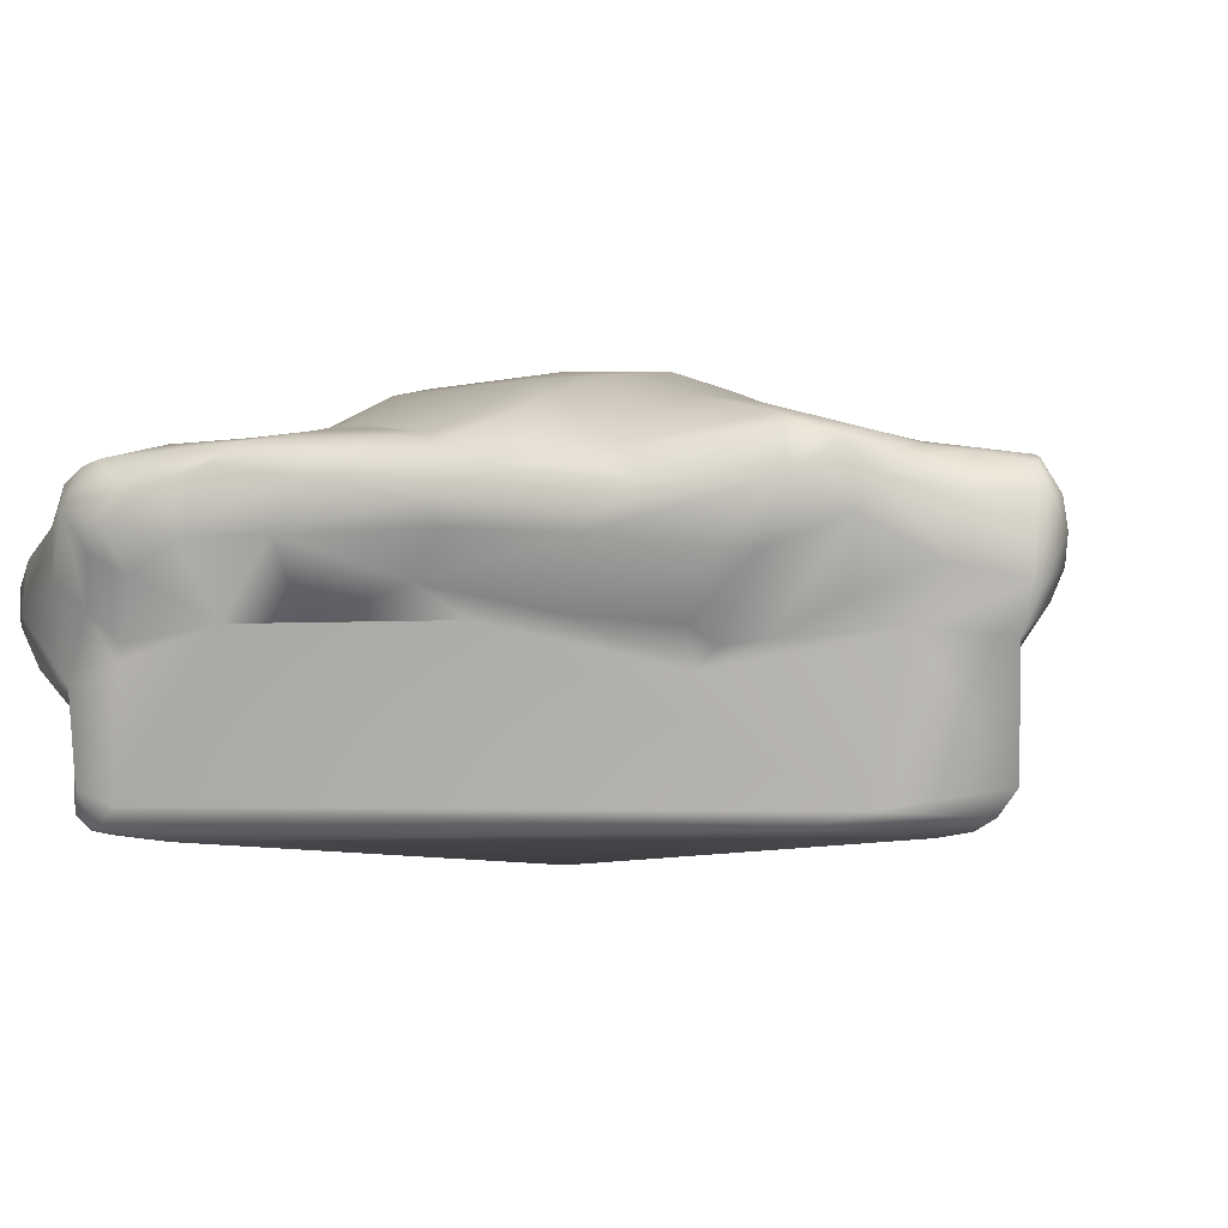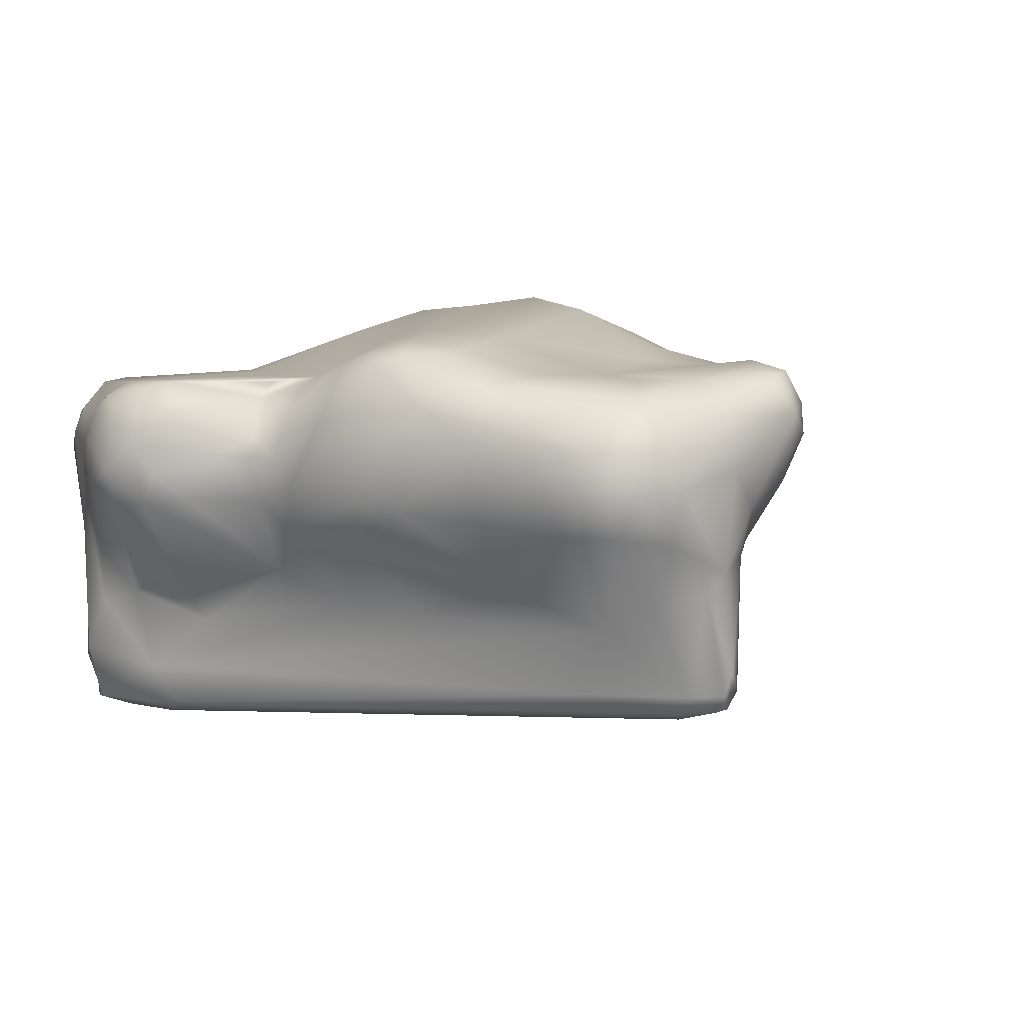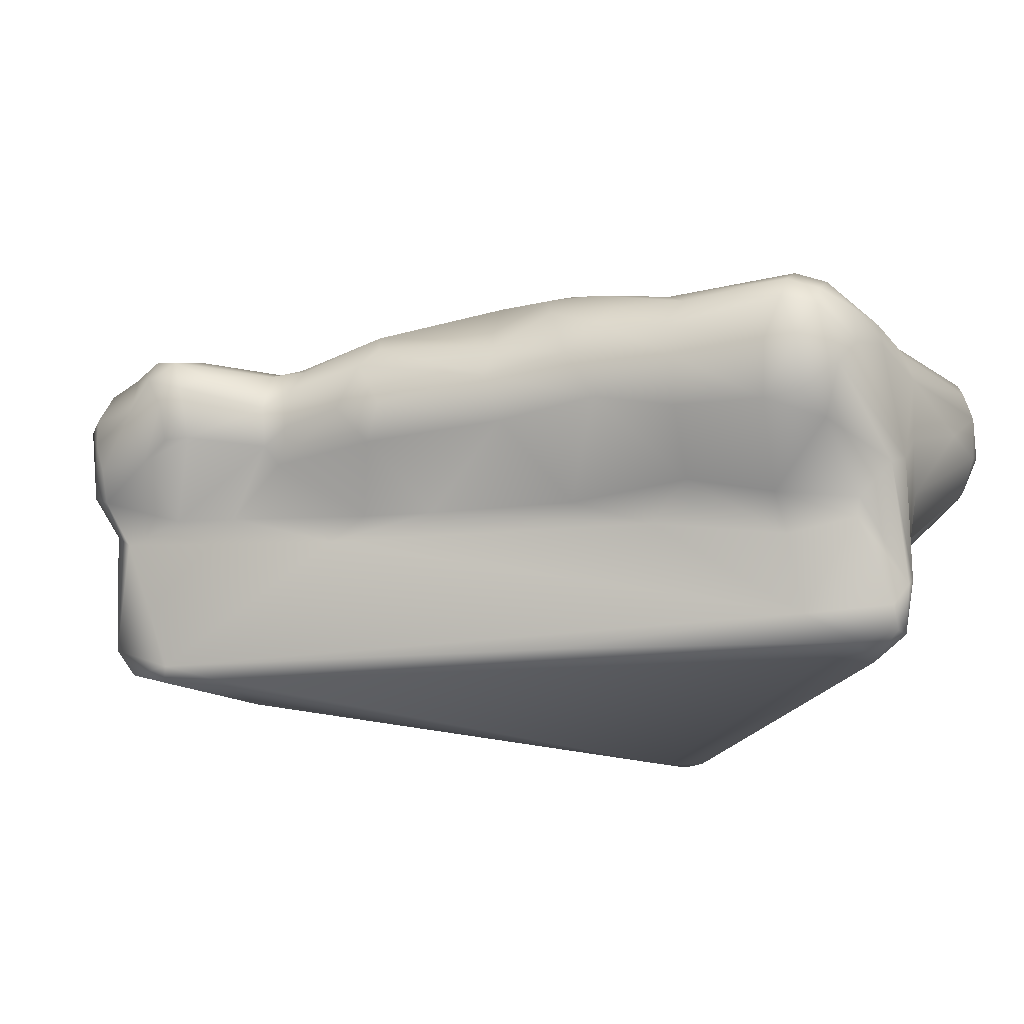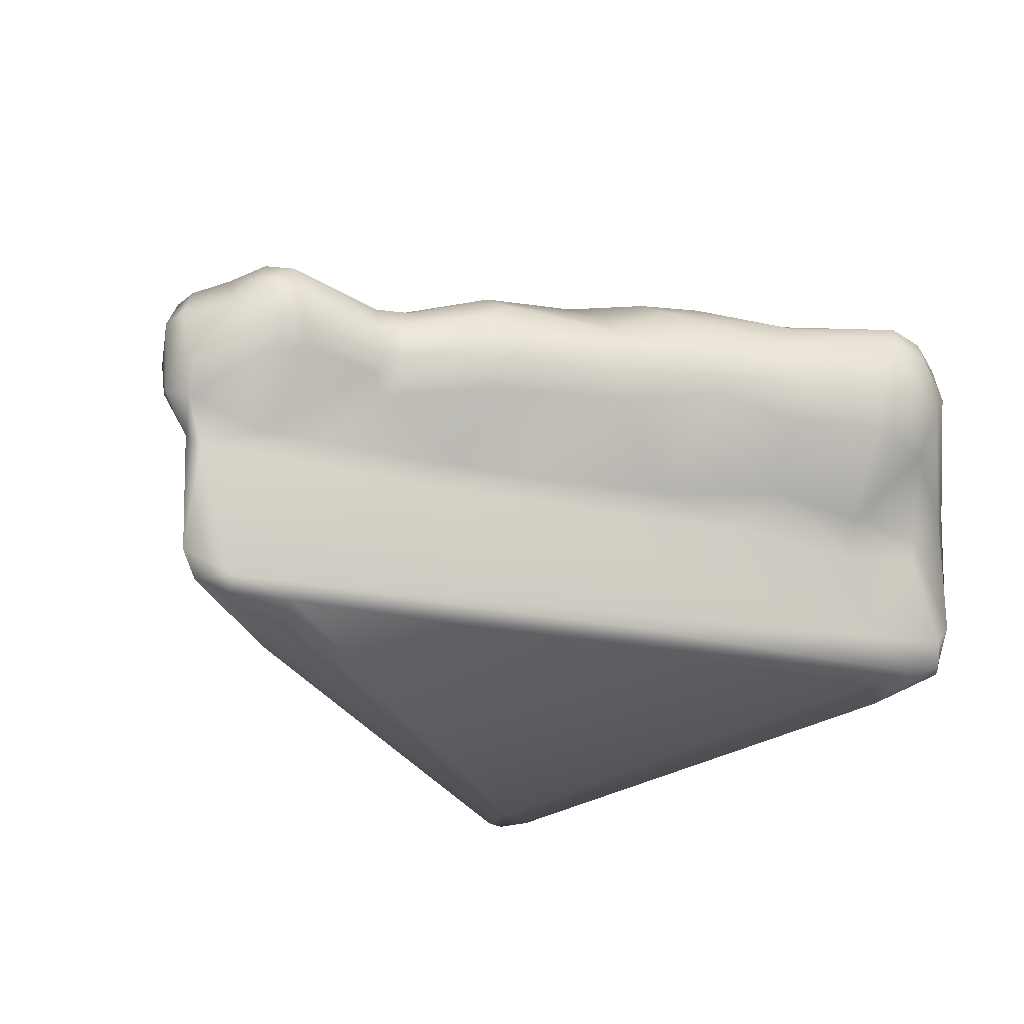
<metadata>
{"format":"obj","ext":"obj","renderer":"f3d","projection":"perspective","resolution":1024,"background":"white","views":[{"elev":-7.8,"azim":126.1,"up":"+Y"},{"elev":-2.9,"azim":25.0,"up":"+Y"},{"elev":-17.3,"azim":-103.8,"up":"+Y"},{"elev":-26.5,"azim":-133.2,"up":"+Y"}]}
</metadata>
<code>
o Cube_Cube.001
v -0.6766 -0.8646 0.9925
v -0.9222 -0.8289 0.9477
v -0.903 -0.2587 1
v -0.7018 -0.2768 1.262
v -0.3045 -0.1775 -0.6328
v 0.9127 -0.9288 0.9493
v 0.972 -0.1903 0.6137
v 1.016 -0.1361 0.789
v 0.8154 -0.08825 0.5092
v 0.7807 -0.2333 1.192
v -0.03454 -0.1765 -1.039
v -1.065 -0.4073 0.5145
v -0.3965 0.04772 -0.000322
v -0.3777 -0.3404 -0.5926
v -0.9513 -0.269 0.315
v -0.2843 -0.6309 -0.4562
v 0.9519 -0.3246 0.6056
v 0.05418 0.108 0.572
v -0.5338 -0.3047 1.317
v -0.1523 -0.2595 1.214
v 0.7342 -0.5091 0.4155
v -0.02349 0.1267 -0.09022
v -0.3082 -0.2327 -0.8805
v 0.04664 -0.16 -0.9188
v -0.3709 -0.2369 -0.5889
v -0.1139 -0.1499 -0.9779
v 0.7091 -0.06506 0.4161
v 0.7764 -0.7429 1.023
v 0.9256 -0.6336 0.9702
v 0.07511 -0.08732 1.197
v -1.132 -0.3154 0.696
v 0.5727 -0.1338 0.8803
v 0.1949 -0.9837 -0.5763
v -0.6257 -0.3645 1.3
v -0.4024 0.1006 0.1914
v -0.3224 -0.3857 -0.6461
v 0.003791 -0.5736 -1.003
v 0.2553 0.003572 -0.3291
v 0.3435 0.09045 0.4929
v 0.735 -0.3717 1.296
v 0.6997 -0.4805 1.293
v 0.3899 -0.5169 1.223
v 0.6176 -0.7741 1.012
v 0.1884 -0.3274 1.308
v -0.5166 -0.4523 1.288
v -0.07648 -0.7022 1.024
v 0.4008 -0.3944 -0.5904
v 0.6514 -0.4293 0.1724
v 0.9026 -0.9161 0.8358
v -0.4391 -0.08861 -0.3547
v -0.01334 -0.0997 -0.6026
v -0.8932 -0.5954 0.6001
v -0.9126 -0.3899 0.3275
v -0.6841 -0.6404 0.3306
v -0.3509 -0.5716 -0.3731
v -0.8788 -0.1831 0.9904
v -1.032 -0.04258 0.6256
v -0.9988 -0.1519 0.8654
v -1.139 -0.1715 0.6467
v -0.2119 -0.1308 -0.9379
v 0.7863 -0.9718 0.9509
v 0.9474 -0.2609 1.016
v -0.8307 -0.5513 1.021
v -0.6144 -0.1135 -0.07945
v -0.7239 -0.08818 0.05294
v -0.8335 -0.1005 0.2042
v -0.353 -0.2867 -0.659
v -0.05705 -0.495 -1.044
v -0.1155 -0.5518 -0.8511
v 0.1069 -0.1451 -0.8273
v 0.1966 -0.4747 -0.6981
v 0.1297 -0.4153 -0.9014
v 0.6542 -0.09609 0.1146
v 0.7545 -0.1948 0.1367
v 0.537 -0.01385 0.4574
v 0.3613 -0.08949 -0.615
v 0.895 -0.4493 1.169
v 0.9173 -0.5477 0.8055
v 0.9845 -0.4015 0.7224
v -0.001432 -0.01809 0.9025
v 0.5027 -0.1549 1.115
v -0.1514 -0.1671 1.136
v -0.7488 -0.9887 0.7985
v -0.5958 -0.2273 1.301
v -1.094 -0.08867 0.5782
v 0.008286 -0.199 -1.053
v -0.07819 -0.3395 -1.081
v -0.2789 -0.2787 -0.9297
v 1.05 -0.2894 0.7567
v 0.2364 -0.2301 -0.7943
v -0.6113 -0.006552 0.07314
v -0.685 -0.2648 -0.1172
v -0.8196 -0.2349 0.06461
v -1.099 -0.2634 0.508
v -0.02782 -0.6048 -0.9743
v 0.8628 -0.3267 0.3989
v 0.5931 -0.07197 0.633
v -0.1444 0.1192 0.4743
v 0.3952 -0.6708 1.068
v 0.5651 -0.3753 1.3
v 0.1311 -0.7377 1.015
v 0.07409 -0.5428 1.23
v -0.1196 -0.4118 1.23
v -0.1668 -0.5244 1.152
v -0.2342 -0.4482 1.193
v -0.3205 -0.3333 1.256
v -0.002251 -0.2378 1.276
v -0.6195 -0.4636 1.257
v 0.8132 -0.5064 0.597
v -0.006041 0.03078 -0.3345
v -0.2059 0.1351 0.1772
v -0.236 -0.1269 -0.8147
v 0.2714 0.07513 -0.1112
v -0.792 -0.5468 0.3962
v -0.6187 -0.5758 0.1348
v -0.4295 -0.5732 -0.2044
v -0.5188 -0.4178 -0.3997
v -0.493 -0.3225 -0.4813
v -0.8615 -0.9466 0.9593
v -0.8997 -0.9464 0.9215
v -1.04 -0.0621 0.7101
v -1.037 -0.22 0.8576
v -0.6608 -0.1669 1.241
v -1.114 -0.1142 0.6604
v -0.06466 -0.9498 -0.863
v -0.2774 -0.1496 -0.8934
v -0.1818 -0.2713 -1.002
v 0.8973 -0.9599 0.8902
v 0.8618 -0.1705 0.9902
v 0.7538 -0.181 1.091
v 0.9564 -0.1406 0.8846
v 1.02 -0.1841 0.8988
v 0.03379 -0.2586 -1.061
v -0.5382 -0.9585 0.09611
v -0.8963 -0.424 0.9949
v -0.9033 -0.812 0.9674
v -0.9339 -0.49 0.9517
v -0.9208 -0.8849 0.9036
v -1.137 -0.2665 0.5822
v -1.106 -0.3934 0.5986
v -1.07 -0.4485 0.6793
v -0.9272 -0.1049 0.3569
v -0.5363 -0.1614 -0.3737
v -0.9159 -0.1742 0.2931
v -0.6622 -0.02807 0.5328
v -0.2632 -0.3691 -0.9103
v -0.2978 -0.3695 -0.8518
v 0.01336 -0.4637 -1.07
v 0.1127 -0.5484 -0.8018
v 0.04358 -0.3747 -1.065
v 0.6497 -0.07121 0.2549
v 0.484 -0.1423 -0.3099
v 0.6919 -0.1332 0.08484
v 0.8238 -0.136 0.3142
v 0.5596 -0.1858 -0.2513
v 0.6751 -0.193 -0.05262
v 0.3917 -0.06127 -0.2792
v 0.4753 -0.007488 -0.05839
v 0.8847 -0.685 0.997
v 0.959 -0.3888 0.9955
v 0.9272 -0.8718 0.9346
v 0.9588 -0.4724 0.8793
v 0.7605 -0.5627 1.242
v 0.8311 -0.9316 0.9722
v 1.03 -0.3544 0.8089
v 0.8331 -0.3714 1.246
v -0.6169 -0.9605 0.9722
v 0.5601 -0.9266 0.9883
v 0.1509 -0.01132 0.9578
v 0.3142 -0.09009 1.154
v 0.1817 -0.06734 1.184
v -0.1706 -0.1179 1.004
v -0.2765 -0.1324 1.067
v 0.4275 -0.1857 1.221
v 0.01557 -0.1252 1.218
v 0.3063 -0.03513 0.9355
v 0.0486 -0.3111 1.303
v -0.5354 -0.675 1.054
v -0.6614 -0.6501 1.045
v 0.3271 -0.6356 -0.3743
v 0.4863 -0.5036 -0.1211
v 0.5615 -0.5114 0.08151
v 0.6962 -0.3219 0.05956
v -0.06288 0.08288 -0.2129
v 0.1115 0.1052 -0.1585
v -0.1749 -0.1211 -0.5805
v -0.2599 0.05817 0.6017
v 0.3256 0.07954 0.09814
v -0.8403 -0.6903 0.6511
v -0.3101 -0.4314 -0.605
v -1.084 -0.1449 0.7582
v -0.8346 -0.1251 0.9579
v 1.032 -0.2067 0.7171
v 1.019 -0.1485 0.8442
v 0.8953 -0.0942 0.6929
v 0.8584 -0.309 1.191
v 1.065 -0.25 0.8588
v 0.1525 -0.9467 -0.6953
v 0.3049 -0.1608 -0.7496
v -0.7147 -0.6654 1.02
v -0.8324 -0.6867 0.9974
v -0.925 -0.6033 0.8219
v -0.958 -0.5105 0.9016
v -0.3519 -0.1743 -0.5465
v -0.8385 -0.1487 0.1409
v -0.7188 -0.02332 0.1829
v -0.5637 -0.1266 -0.2095
v -0.5253 -0.2066 -0.4279
v -0.6618 -0.1756 -0.09242
v -0.1902 -0.4132 -0.957
v 0.004241 -0.2752 -1.089
v 0.2014 -0.1189 -0.7518
v -0.000882 -0.8976 -0.9894
v 0.0899 -0.2664 -0.9643
v 0.5802 -0.1129 -0.1176
v 0.8576 -0.2045 0.3334
v 0.7293 -0.2628 0.09074
v 0.8545 -0.5773 1.146
v 0.9038 -0.6159 1.038
v 0.9118 -0.5897 0.83
v 0.8117 -0.4591 1.263
v 0.7422 -0.9899 0.8124
v -0.4642 -0.1394 1.241
v 0.1993 -0.1118 1.257
v 0.1449 -0.1357 1.275
v -0.2536 -0.1826 1.158
v -0.4328 -0.2222 1.281
v -0.4573 -0.08444 0.8186
v -0.5381 -0.1588 1.275
v 0.2757 -0.2442 1.298
v 0.6271 -0.5565 1.254
v 0.3925 -0.3255 1.293
v 0.2014 -0.4902 1.261
v 0.07926 -0.4598 1.29
v -0.1759 -0.3439 1.22
v -0.245 -0.6163 1.072
v -0.402 -0.4413 1.263
v -0.4772 -0.3797 1.305
v -0.4997 -0.7415 1.012
v 0.3259 -0.5839 -0.4291
v 0.4559 -0.393 -0.524
v 0.3884 -0.5391 -0.3904
v 0.2743 -0.3114 -0.7565
v 0.4077 -0.2391 -0.6675
v 0.5911 -0.3507 -0.2557
v 0.6424 -0.2851 -0.1476
v 0.1709 0.1298 0.1072
v 0.1349 0.1308 0.3038
v -0.3343 0.1008 0.365
v -0.5342 -0.05887 0.7105
v 0.2068 0.1317 0.4953
v -0.8372 -0.3564 0.1336
v -0.6672 -0.3811 -0.07444
v -0.8378 -0.901 0.6876
v -0.5691 -0.3219 -0.3822
v -1.111 -0.2513 0.7568
v -0.7018 -0.2087 1.237
v -0.7854 -0.3609 1.162
v -0.8161 -0.08718 0.8783
v -0.05711 -0.2606 -1.08
v -0.3143 -0.1972 -0.8042
v -0.243 -0.1985 -0.9584
v 0.8808 -0.9673 0.9256
v 0.2055 -0.1924 -0.8072
v -0.8541 -0.9723 0.8316
v -0.9095 -0.6534 0.8185
v -0.6874 -0.3868 1.261
v -1.115 -0.145 0.5532
v -0.8136 -0.0473 0.3536
v -0.2501 -0.1313 -0.5401
v -0.09488 -0.4144 -1.062
v -0.1835 -0.5545 -0.7047
v 0.01024 -0.9617 -0.9407
v -0.03083 -0.9869 -0.8623
v 0.02914 -0.1198 -0.7766
v 0.04016 -0.4584 -1.055
v 0.2652 -0.5695 -0.5228
v 0.1908 -0.3276 -0.8601
v 0.8833 -0.1101 0.4871
v 0.3924 -0.1367 -0.6478
v 0.9301 -0.1642 0.5268
v 0.5437 -0.2415 -0.3612
v 0.3403 -0.1341 -0.7133
v -0.6503 -0.9732 0.9518
v -0.6457 -0.1219 1.159
v -0.236 -0.2904 1.217
v 0.4348 -0.2156 1.252
v 0.7621 -0.2819 1.249
v 0.5495 -0.2893 1.276
v -0.1135 -0.9928 -0.719
f 99 233 102
f 234 233 44
f 102 233 234
f 103 104 234
f 20 235 107
f 239 236 178
f 46 236 239
f 237 106 238
f 105 106 237
f 221 40 41
f 100 289 232
f 45 238 19
f 45 19 34
f 45 34 108
f 108 34 267
f 108 178 45
f 178 108 179
f 239 179 200
f 182 181 48
f 220 49 109
f 277 71 243
f 199 243 90
f 51 110 212
f 185 38 110
f 113 38 185
f 22 185 184
f 247 185 22
f 22 111 247
f 248 98 18
f 275 51 212
f 270 51 186
f 51 112 186
f 35 111 22
f 250 187 145
f 39 75 73
f 252 92 253
f 116 16 54
f 253 255 117
f 117 116 253
f 55 116 117
f 12 94 15
f 252 15 93
f 53 15 252
f 208 255 92
f 14 67 36
f 190 272 55
f 95 37 213
f 119 136 2
f 120 265 284
f 254 265 120
f 120 138 254
f 119 120 284
f 257 123 56
f 57 121 259
f 124 121 57
f 121 191 58
f 256 122 191
f 56 3 257
f 257 3 4
f 85 268 59
f 59 124 85
f 85 124 57
f 261 23 67
f 23 88 147
f 61 222 263
f 263 128 6
f 195 131 8
f 8 194 197
f 174 130 81
f 10 130 174
f 195 9 32
f 193 89 7
f 278 90 243
f 125 134 254
f 137 201 135
f 138 2 266
f 202 203 141
f 256 31 137
f 137 31 203
f 137 122 256
f 139 94 12
f 12 141 140
f 64 91 13
f 205 66 65
f 208 143 50
f 207 209 64
f 35 91 206
f 206 91 65
f 143 207 50
f 270 5 204
f 204 5 25
f 14 25 67
f 208 204 25
f 92 143 208
f 207 143 209
f 37 68 148
f 68 37 95
f 87 271 127
f 210 271 68
f 125 95 213
f 147 210 69
f 36 272 190
f 69 272 36
f 88 127 210
f 262 127 88
f 211 150 148
f 274 33 290
f 274 273 33
f 11 26 24
f 275 26 60
f 133 211 86
f 148 276 37
f 233 42 232 44
f 148 150 276
f 214 278 72
f 74 153 154
f 152 280 76
f 215 155 152
f 215 156 155
f 153 158 73
f 215 158 153
f 9 97 32
f 279 154 73
f 96 216 17
f 183 217 96
f 219 218 159
f 29 219 159
f 219 29 77
f 160 162 197
f 162 160 29
f 166 40 221
f 77 166 221
f 89 165 79
f 284 222 61
f 168 167 61
f 1 167 168
f 169 80 171
f 224 171 30
f 287 174 224
f 82 172 226
f 30 175 225
f 18 169 251
f 80 169 18
f 187 80 98
f 223 229 227
f 225 230 224
f 230 287 224
f 230 44 232
f 10 289 288
f 32 97 176
f 43 231 99
f 99 231 42
f 101 99 102
f 46 101 102
f 104 102 234
f 177 103 234
f 105 104 103
f 104 105 236
f 76 212 110
f 163 41 231
f 41 163 221
f 238 106 19
f 239 1 46
f 101 1 43
f 46 1 101
f 277 240 180
f 180 240 242
f 181 242 241
f 180 181 182
f 245 181 241
f 181 245 48
f 21 109 182
f 183 245 246
f 96 48 183
f 96 109 21
f 109 96 17
f 47 277 243
f 245 282 246
f 109 78 220
f 106 105 235
f 286 235 20
f 270 50 110
f 13 184 50
f 22 184 13
f 270 186 5
f 249 98 111
f 187 98 249
f 253 115 252
f 13 35 22
f 39 97 75
f 113 185 247
f 115 54 114
f 54 115 116
f 16 116 55
f 117 118 190
f 190 118 14
f 259 121 192
f 59 256 124
f 31 256 59
f 123 257 84
f 3 258 4
f 259 145 57
f 139 268 94
f 126 262 23
f 262 126 60
f 127 262 26
f 260 26 11
f 36 67 147
f 23 261 126
f 128 49 161
f 131 194 8
f 130 10 129
f 89 193 197
f 197 194 132
f 130 32 81
f 129 32 130
f 195 279 9
f 77 196 166
f 160 197 62
f 62 197 132
f 193 7 8
f 198 273 213
f 273 198 33
f 213 273 125
f 214 133 24
f 24 133 86
f 214 264 90
f 283 199 212
f 265 134 290
f 254 134 265
f 201 200 63
f 63 258 135
f 258 63 267
f 4 258 267
f 136 201 137
f 202 2 203
f 266 2 202
f 179 108 200
f 63 108 267
f 140 139 12
f 52 141 12
f 52 266 202
f 144 142 66
f 142 144 268
f 64 209 65
f 93 209 92
f 269 249 35
f 269 206 142
f 206 269 35
f 67 5 261
f 95 69 68
f 68 69 210
f 146 88 210
f 88 146 147
f 282 155 156
f 5 112 126
f 149 72 71
f 149 277 180
f 198 149 180
f 37 149 213
f 214 150 133
f 128 33 49
f 49 33 198
f 158 157 113
f 73 151 27
f 279 27 9
f 27 279 73
f 156 153 74
f 153 156 215
f 216 154 281
f 154 216 74
f 157 38 113
f 244 280 282
f 216 217 74
f 75 97 27
f 38 157 76
f 27 151 75
f 75 151 73
f 163 43 28
f 74 217 156
f 244 243 199
f 280 283 76
f 199 283 244
f 77 218 219
f 220 162 29
f 78 165 162
f 79 165 78
f 6 159 164
f 159 28 164
f 28 43 164
f 285 228 259
f 285 223 228
f 109 79 78
f 79 109 17
f 160 62 77
f 32 170 81
f 172 30 80
f 223 173 172
f 226 173 223
f 170 174 81
f 30 225 224
f 286 226 227
f 227 106 286
f 176 97 39
f 80 187 172
f 187 228 172
f 192 285 259
f 123 285 192
f 82 20 175
f 174 289 10
f 287 289 174
f 232 289 287
f 42 233 99
f 103 177 107 235
f 237 45 236 105
f 248 247 111 98
f 289 100 40
f 41 40 100
f 178 179 239
f 21 182 48
f 156 217 246
f 183 246 217
f 110 50 184
f 125 254 16 95
f 18 251 248
f 5 186 112
f 111 35 249
f 228 187 250
f 53 252 114
f 252 115 114
f 93 92 252
f 253 92 255
f 55 117 190
f 208 118 255
f 117 255 118
f 55 272 16
f 119 167 1 136
f 284 265 83
f 119 2 138 120
f 284 167 119
f 195 32 129 131
f 124 191 121
f 58 191 122
f 56 58 3
f 122 3 58
f 257 4 84
f 34 84 4
f 56 123 192
f 112 60 126
f 211 87 260
f 23 262 88
f 128 263 222
f 161 6 128
f 10 196 62 129
f 136 137 203 2
f 196 10 288
f 212 199 70
f 264 70 199
f 265 290 83
f 290 134 125
f 63 135 201
f 1 239 200 201
f 141 203 31
f 137 135 3 122
f 4 267 34
f 205 93 15 144
f 64 65 91
f 66 205 144
f 274 290 125 273
f 65 66 206
f 50 204 208
f 92 209 143
f 210 127 271
f 147 146 210
f 69 36 147
f 133 150 211
f 275 70 24 26
f 60 112 51 275
f 281 7 17 216
f 90 278 214
f 154 153 73
f 282 280 152
f 27 97 9
f 281 154 279
f 218 163 28 159
f 212 76 283
f 166 196 288 40
f 197 162 165
f 49 220 161
f 29 161 220
f 171 170 176 169
f 197 165 89
f 83 222 284
f 43 1 168
f 169 176 39 251
f 171 80 30
f 170 171 224
f 226 172 173
f 107 225 175
f 229 223 285 123
f 18 98 80
f 229 84 19 227
f 84 229 123
f 20 82 226 286
f 177 44 230 225
f 107 177 225
f 231 41 100 232
f 232 287 230
f 40 288 289
f 101 43 99
f 104 236 46 102
f 42 231 232
f 44 177 234
f 242 240 47 241
f 45 178 236
f 238 45 237
f 38 76 110
f 277 47 240
f 198 180 182 109
f 242 181 180
f 47 243 244 241
f 49 198 109
f 48 245 183
f 21 48 96
f 247 251 39 188
f 241 244 245
f 282 245 244
f 12 53 114 52
f 251 247 248
f 106 235 286
f 105 103 235
f 110 51 270
f 270 204 50
f 110 184 185
f 253 116 115
f 35 13 91
f 145 187 249
f 73 188 39
f 247 188 113
f 158 113 188
f 189 54 254
f 16 254 54
f 52 114 189
f 54 189 114
f 164 61 263 6
f 121 58 56 192
f 61 164 168
f 53 12 15
f 259 228 250 145
f 124 256 191
f 135 258 3
f 260 11 86 211
f 31 59 139
f 268 139 59
f 26 262 60
f 266 189 254 138
f 87 127 260
f 127 26 260
f 147 67 23
f 5 126 261
f 142 268 85
f 85 57 269
f 142 85 269
f 132 194 131
f 62 132 129
f 131 129 132
f 197 193 8
f 8 279 195
f 214 24 264
f 24 70 264
f 11 24 86
f 264 199 90
f 1 201 136
f 93 205 65 209
f 200 108 63
f 141 31 140
f 139 140 31
f 202 141 52
f 189 266 52
f 268 144 94
f 15 94 144
f 95 16 272 69
f 145 249 269
f 66 142 206
f 50 207 13
f 64 13 207
f 67 25 5
f 208 25 118
f 14 118 25
f 269 57 145
f 271 87 148
f 87 211 148
f 148 68 271
f 214 72 276 150
f 190 14 36
f 282 152 155
f 70 275 212
f 276 72 149
f 37 276 149
f 243 72 278
f 243 71 72
f 71 277 149
f 198 213 149
f 158 215 152 157
f 222 290 33
f 128 222 33
f 279 8 7 281
f 96 217 216
f 76 157 152
f 73 158 188
f 43 163 231
f 221 163 218 77
f 156 246 282
f 244 283 280
f 159 6 161 29
f 77 29 160
f 30 172 82 175
f 78 162 220
f 168 164 43
f 223 172 228
f 7 89 17
f 79 17 89
f 77 62 196
f 61 167 284
f 176 170 32
f 170 224 174
f 227 226 223
f 19 106 227
f 34 19 84
f 175 20 107
f 83 290 222

</code>
